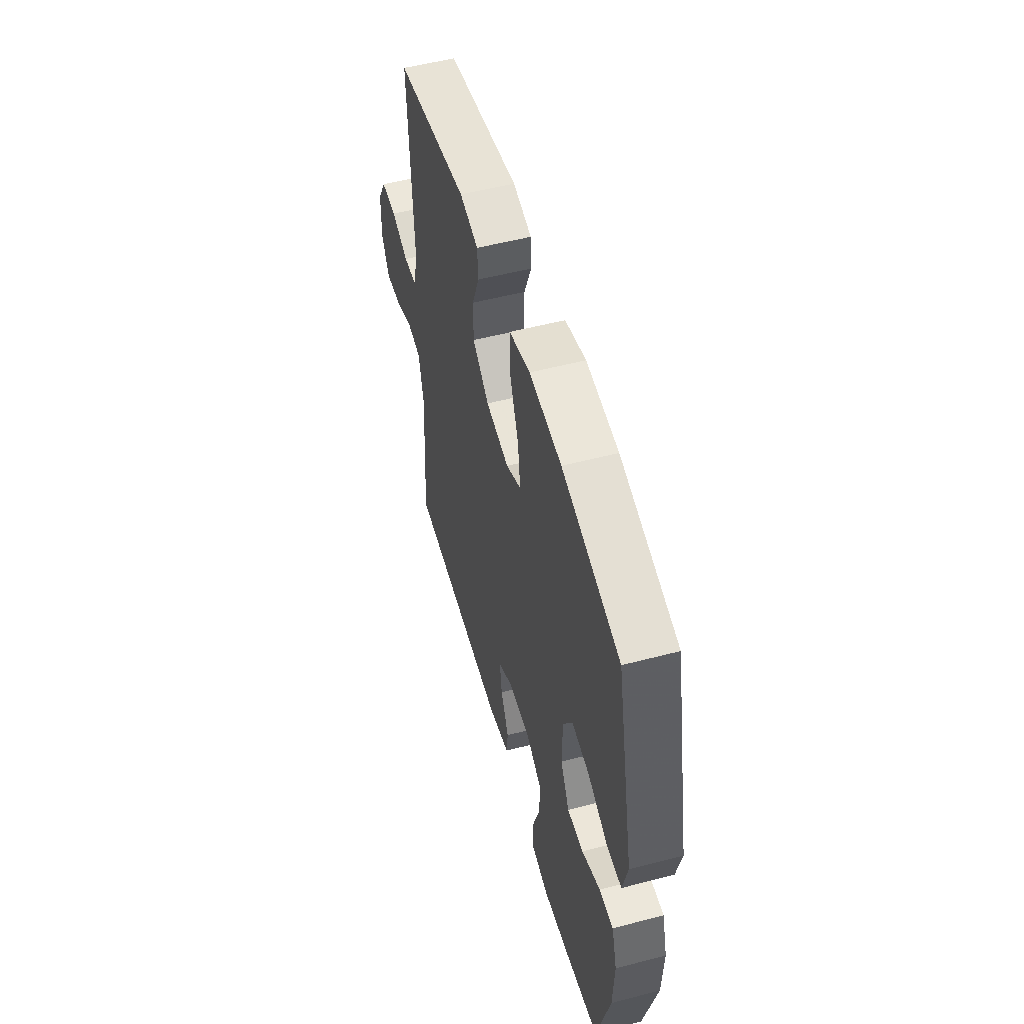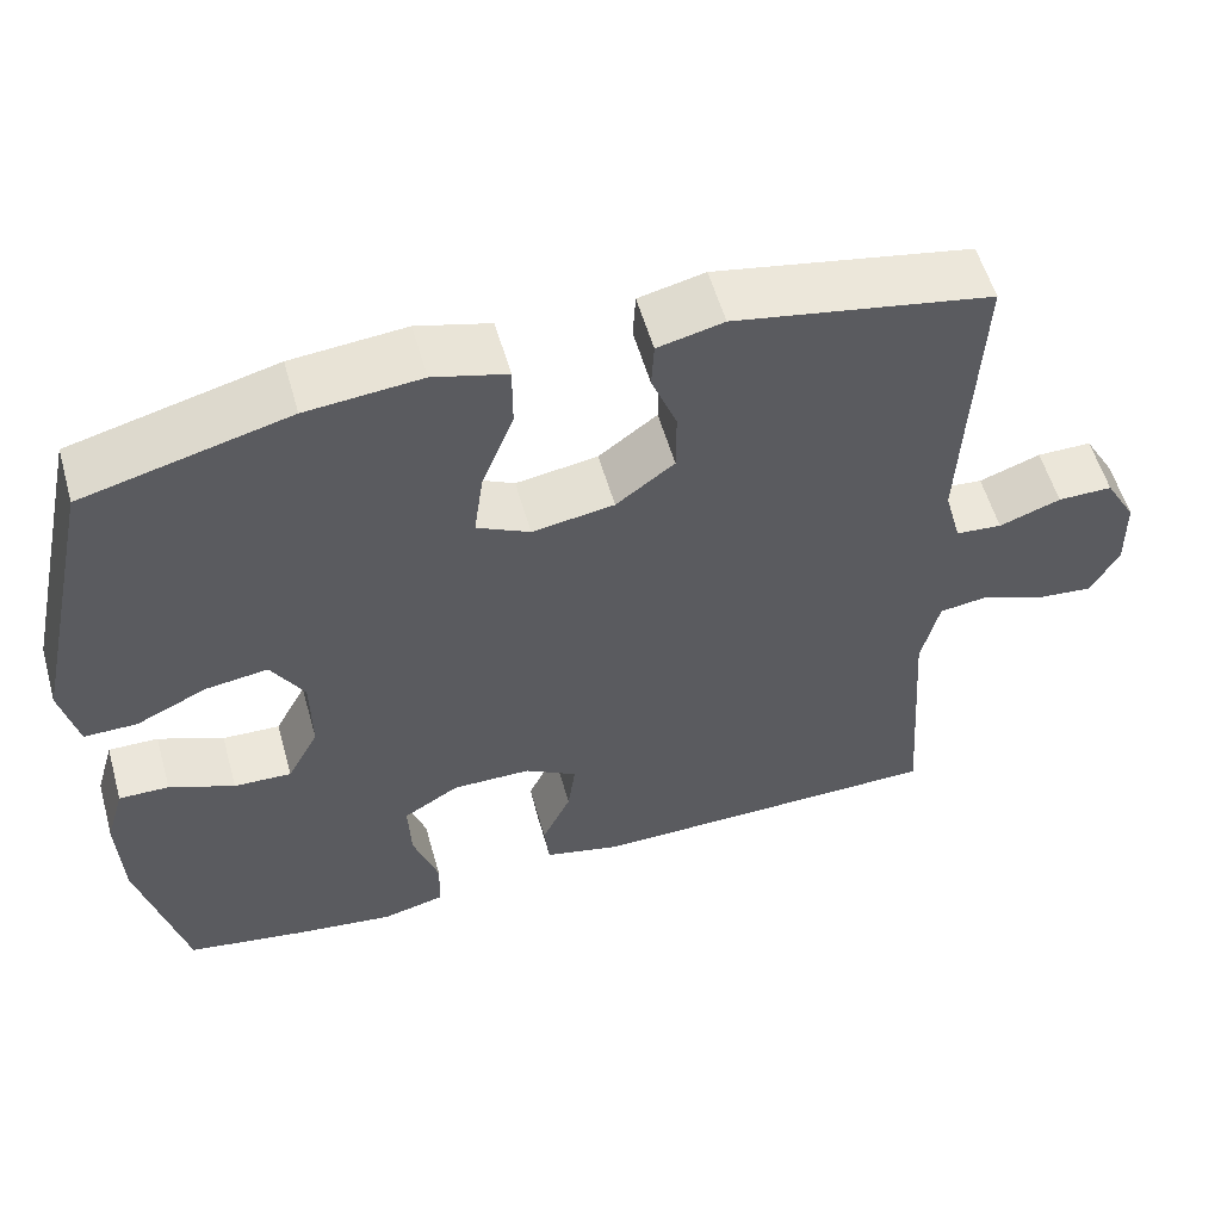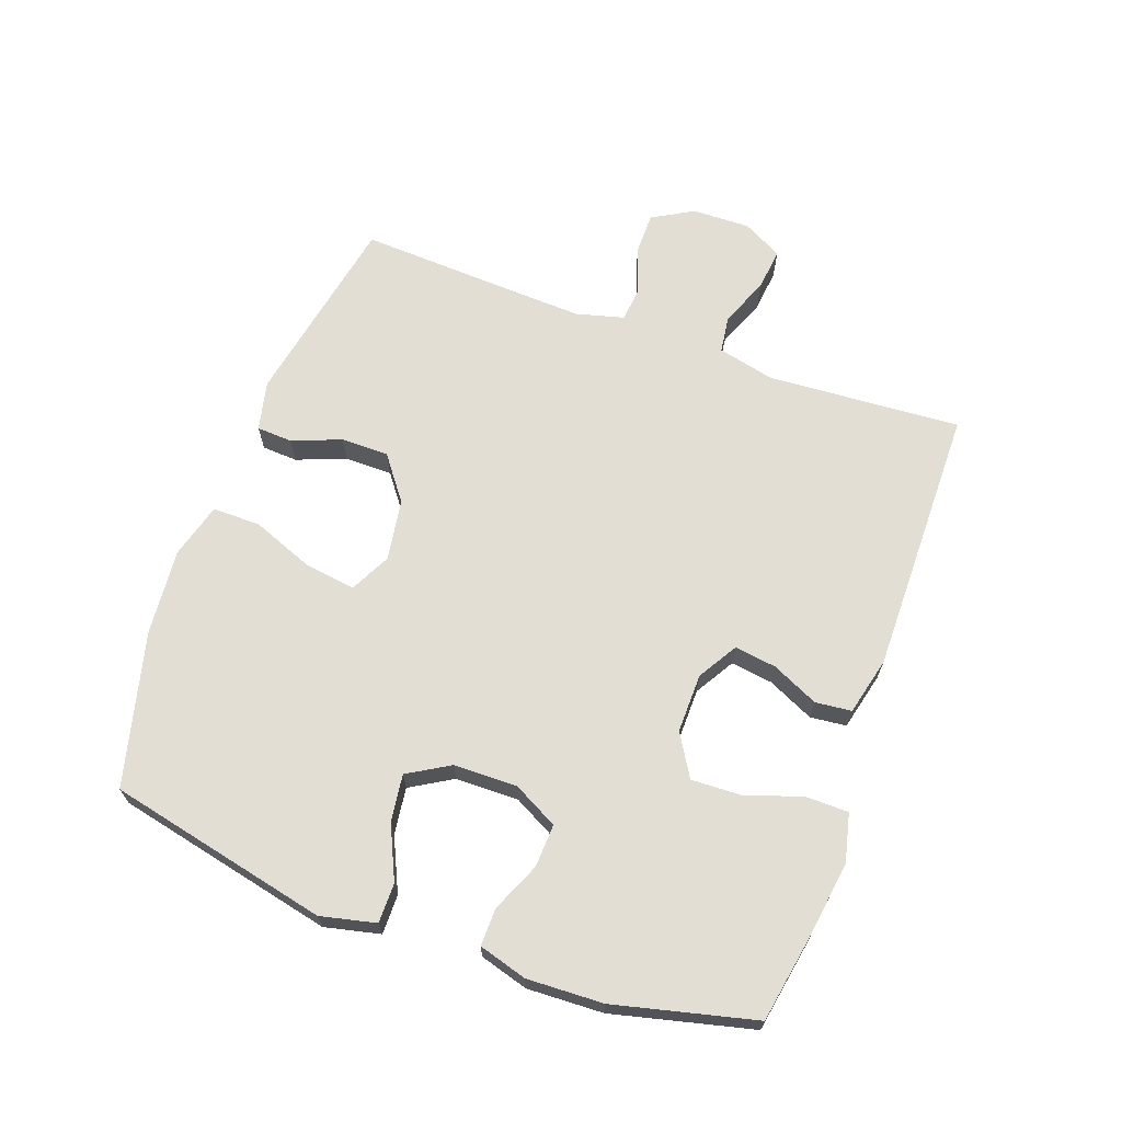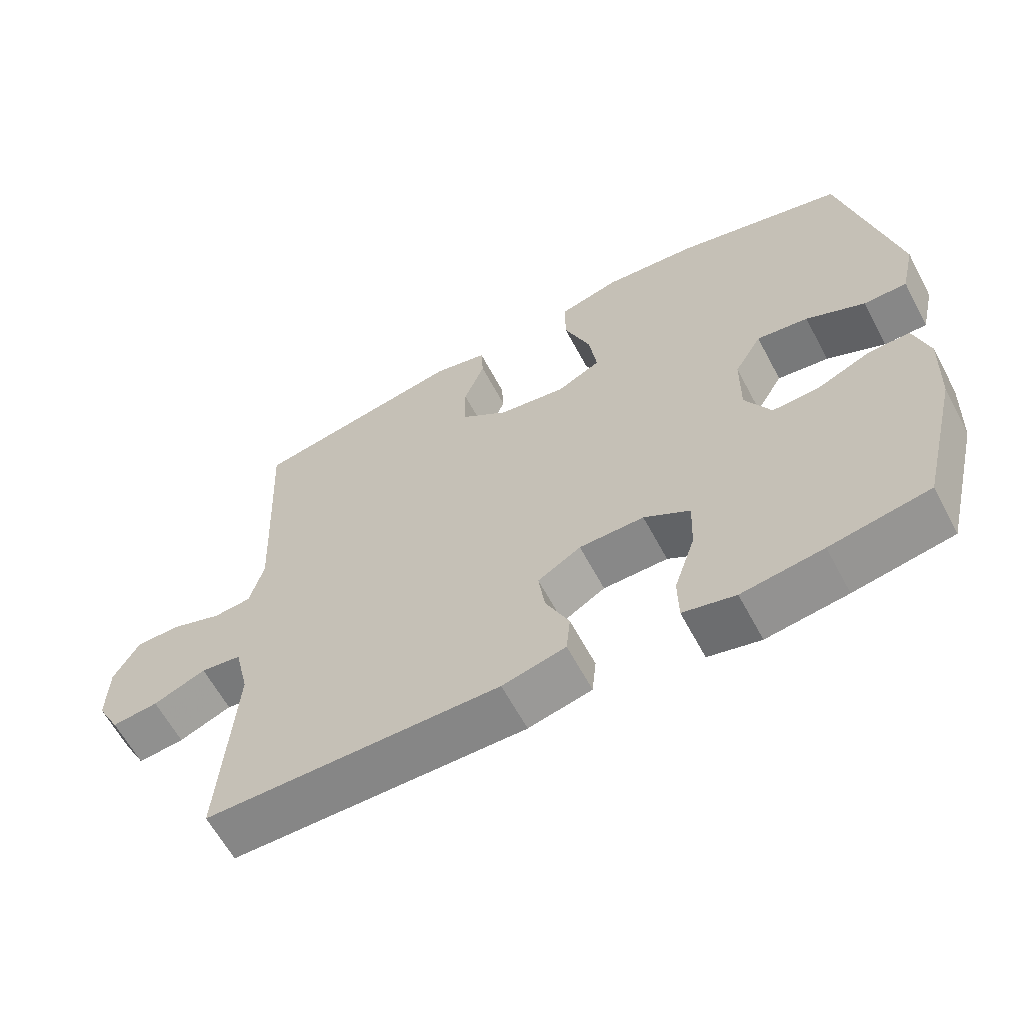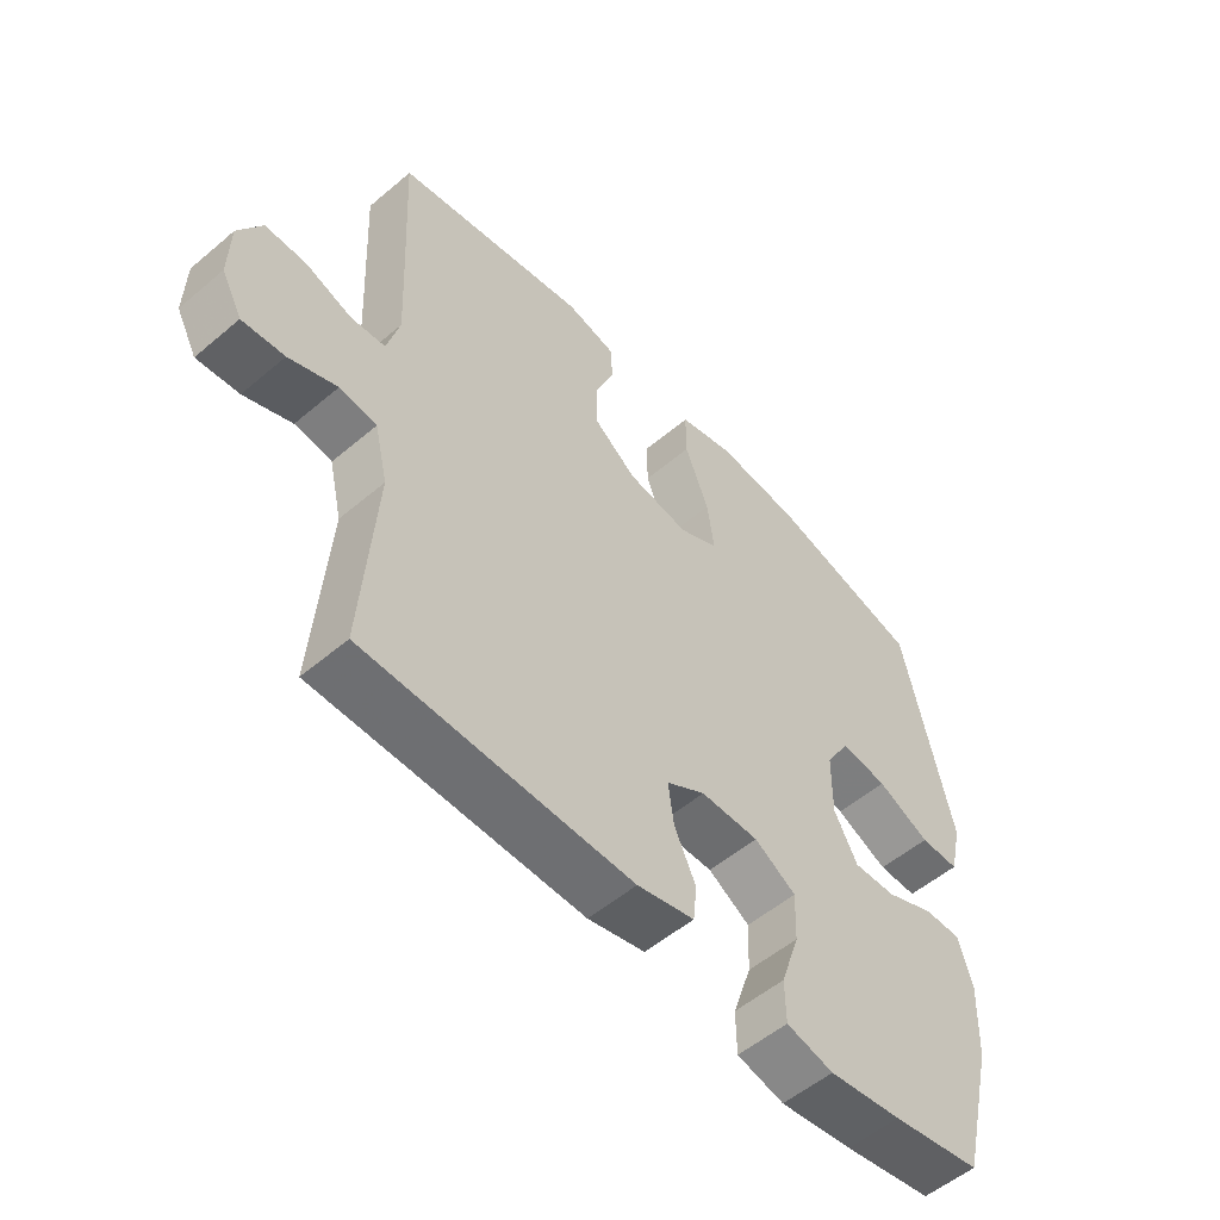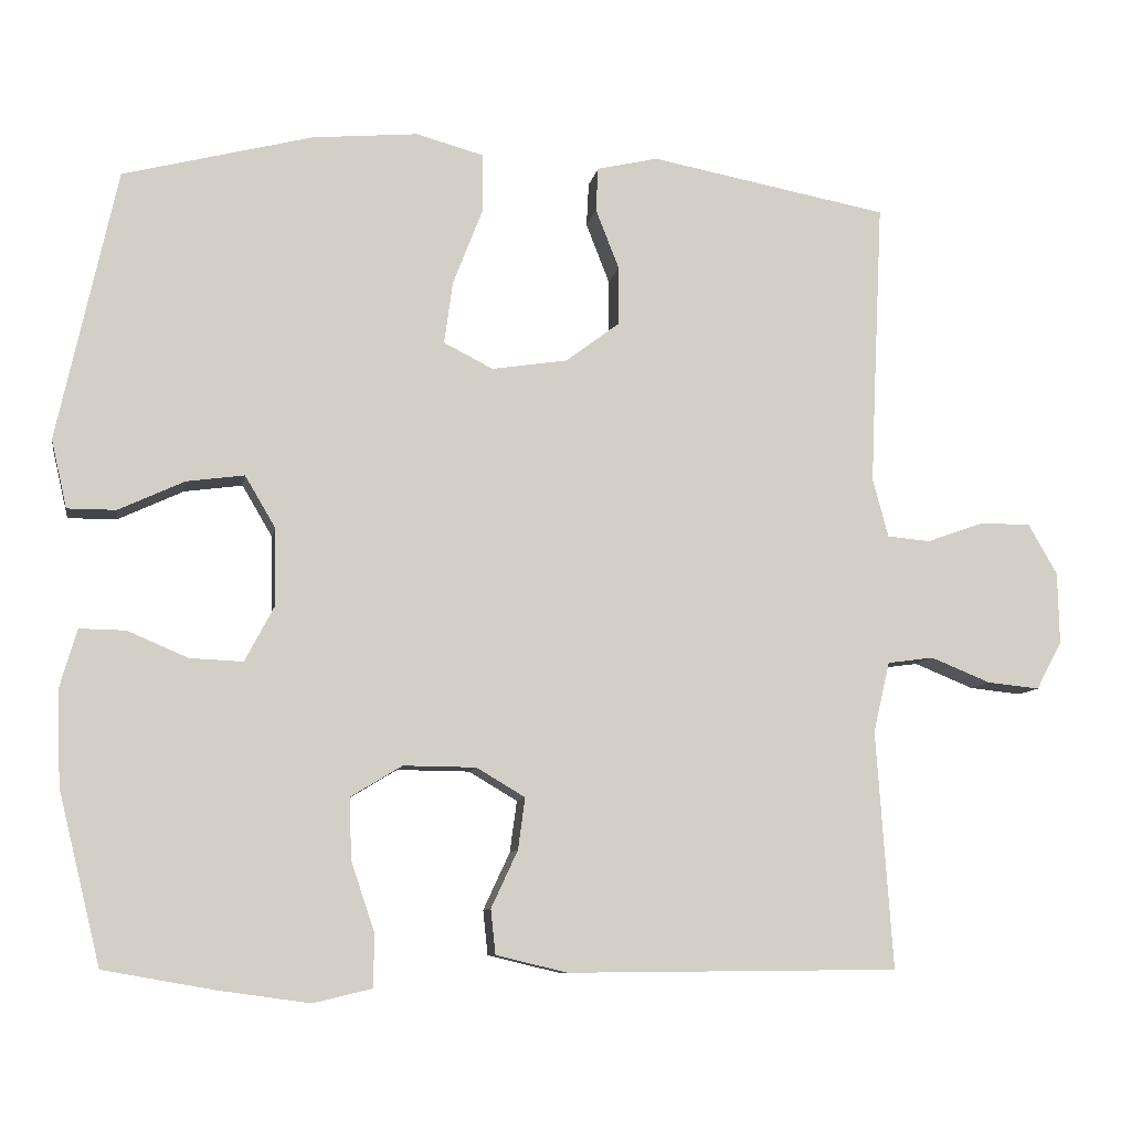
<metadata>
{"format":"obj","ext":"obj","renderer":"f3d","projection":"perspective","resolution":1024,"background":"white","views":[{"elev":53.7,"azim":74.4,"up":"+Z"},{"elev":56.2,"azim":164.2,"up":"+Z"},{"elev":67.2,"azim":109.9,"up":"+Y"},{"elev":-62.3,"azim":28.1,"up":"+Z"},{"elev":-54.3,"azim":-48.1,"up":"+Z"},{"elev":-8.9,"azim":170.3,"up":"+Z"}]}
</metadata>
<code>
v 0.5 0.07 -0.5
v 0.358 0.07 -0.525
v 0.242 0.07 -0.541
v 0.167 0.07 -0.523
v 0.166 0.07 -0.456
v 0.196 0.07 -0.366
v 0.199 0.07 -0.288
v 0.133 0.07 -0.248
v 0.04 0.07 -0.249
v -0.022 0.07 -0.286
v -0.013 0.07 -0.352
v 0.021 0.07 -0.425
v 0.015 0.07 -0.482
v -0.076 0.07 -0.504
v -0.5 0.07 -0.5
v -0.479 0.07 -0.196
v -0.5 0.07 -0.106
v -0.559 0.07 -0.098
v -0.635 0.07 -0.129
v -0.702 0.07 -0.136
v -0.735 0.07 -0.074
v -0.733 0.07 0.017
v -0.696 0.07 0.082
v -0.631 0.07 0.082
v -0.558 0.07 0.056
v -0.503 0.07 0.061
v -0.483 0.07 0.136
v -0.488 0.07 0.251
v -0.5 0.07 0.5
v -0.195 0.07 0.558
v -0.117 0.07 0.54
v -0.114 0.07 0.484
v -0.144 0.07 0.407
v -0.144 0.07 0.332
v -0.075 0.07 0.28
v 0.022 0.07 0.265
v 0.085 0.07 0.297
v 0.074 0.07 0.377
v 0.036 0.07 0.475
v 0.036 0.07 0.55
v 0.123 0.07 0.574
v 0.258 0.07 0.562
v 0.5 0.07 0.5
v 0.576 0.07 0.153
v 0.556 0.07 0.066
v 0.494 0.07 0.066
v 0.41 0.07 0.105
v 0.336 0.07 0.115
v 0.297 0.07 0.049
v 0.296 0.07 -0.051
v 0.333 0.07 -0.121
v 0.401 0.07 -0.118
v 0.478 0.07 -0.085
v 0.537 0.07 -0.084
v 0.559 0.07 -0.16
v 0.554 0.07 -0.28
v 0.5 0 -0.5
v 0.358 0 -0.525
v 0.242 0 -0.541
v 0.167 0 -0.523
v 0.166 0 -0.456
v 0.196 0 -0.366
v 0.199 0 -0.288
v 0.133 0 -0.248
v 0.04 0 -0.249
v -0.022 0 -0.286
v -0.013 0 -0.352
v 0.021 0 -0.425
v 0.015 0 -0.482
v -0.076 0 -0.504
v -0.5 0 -0.5
v -0.479 0 -0.196
v -0.5 0 -0.106
v -0.559 0 -0.098
v -0.635 0 -0.129
v -0.702 0 -0.136
v -0.735 0 -0.074
v -0.733 0 0.017
v -0.696 0 0.082
v -0.631 0 0.082
v -0.558 0 0.056
v -0.503 0 0.061
v -0.483 0 0.136
v -0.488 0 0.251
v -0.5 0 0.5
v -0.195 0 0.558
v -0.117 0 0.54
v -0.114 0 0.484
v -0.144 0 0.407
v -0.144 0 0.332
v -0.075 0 0.28
v 0.022 0 0.265
v 0.085 0 0.297
v 0.074 0 0.377
v 0.036 0 0.475
v 0.036 0 0.55
v 0.123 0 0.574
v 0.258 0 0.562
v 0.5 0 0.5
v 0.576 0 0.153
v 0.556 0 0.066
v 0.494 0 0.066
v 0.41 0 0.105
v 0.336 0 0.115
v 0.297 0 0.049
v 0.296 0 -0.051
v 0.333 0 -0.121
v 0.401 0 -0.118
v 0.478 0 -0.085
v 0.537 0 -0.084
v 0.559 0 -0.16
v 0.554 0 -0.28
f 52 53 54 55
f 51 52 55 56
f 44 45 46 47
f 44 47 48
f 43 44 48
f 42 43 48 49
f 38 39 40 41
f 37 38 41 42
f 30 31 32 33
f 28 29 30 33
f 27 28 33 34
f 26 27 34 35
f 22 23 24 25
f 22 25 26
f 21 22 26
f 18 19 20 21
f 17 18 21 26
f 16 17 26 35
f 11 12 13 14
f 10 11 14 15
f 9 10 15 16
f 3 4 5 6
f 3 6 7
f 2 3 7
f 51 56 1 2
f 50 51 2 7
f 37 42 49 50
f 36 37 50 7
f 35 36 7 8
f 8 9 16 35
f 111 110 109 108
f 112 111 108 107
f 103 102 101 100
f 104 103 100
f 104 100 99
f 105 104 99 98
f 97 96 95 94
f 98 97 94 93
f 89 88 87 86
f 89 86 85 84
f 90 89 84 83
f 91 90 83 82
f 81 80 79 78
f 82 81 78
f 82 78 77
f 77 76 75 74
f 82 77 74 73
f 91 82 73 72
f 70 69 68 67
f 71 70 67 66
f 72 71 66 65
f 62 61 60 59
f 63 62 59
f 63 59 58
f 58 57 112 107
f 63 58 107 106
f 106 105 98 93
f 63 106 93 92
f 64 63 92 91
f 91 72 65 64
f 1 57 58 2
f 2 58 59 3
f 3 59 60 4
f 4 60 61 5
f 5 61 62 6
f 6 62 63 7
f 7 63 64 8
f 8 64 65 9
f 9 65 66 10
f 10 66 67 11
f 11 67 68 12
f 12 68 69 13
f 13 69 70 14
f 14 70 71 15
f 15 71 72 16
f 16 72 73 17
f 17 73 74 18
f 18 74 75 19
f 19 75 76 20
f 20 76 77 21
f 21 77 78 22
f 22 78 79 23
f 23 79 80 24
f 24 80 81 25
f 25 81 82 26
f 26 82 83 27
f 27 83 84 28
f 28 84 85 29
f 29 85 86 30
f 30 86 87 31
f 31 87 88 32
f 32 88 89 33
f 33 89 90 34
f 34 90 91 35
f 35 91 92 36
f 36 92 93 37
f 37 93 94 38
f 38 94 95 39
f 39 95 96 40
f 40 96 97 41
f 41 97 98 42
f 42 98 99 43
f 43 99 100 44
f 44 100 101 45
f 45 101 102 46
f 46 102 103 47
f 47 103 104 48
f 48 104 105 49
f 49 105 106 50
f 50 106 107 51
f 51 107 108 52
f 52 108 109 53
f 53 109 110 54
f 54 110 111 55
f 55 111 112 56
f 56 112 57 1

</code>
